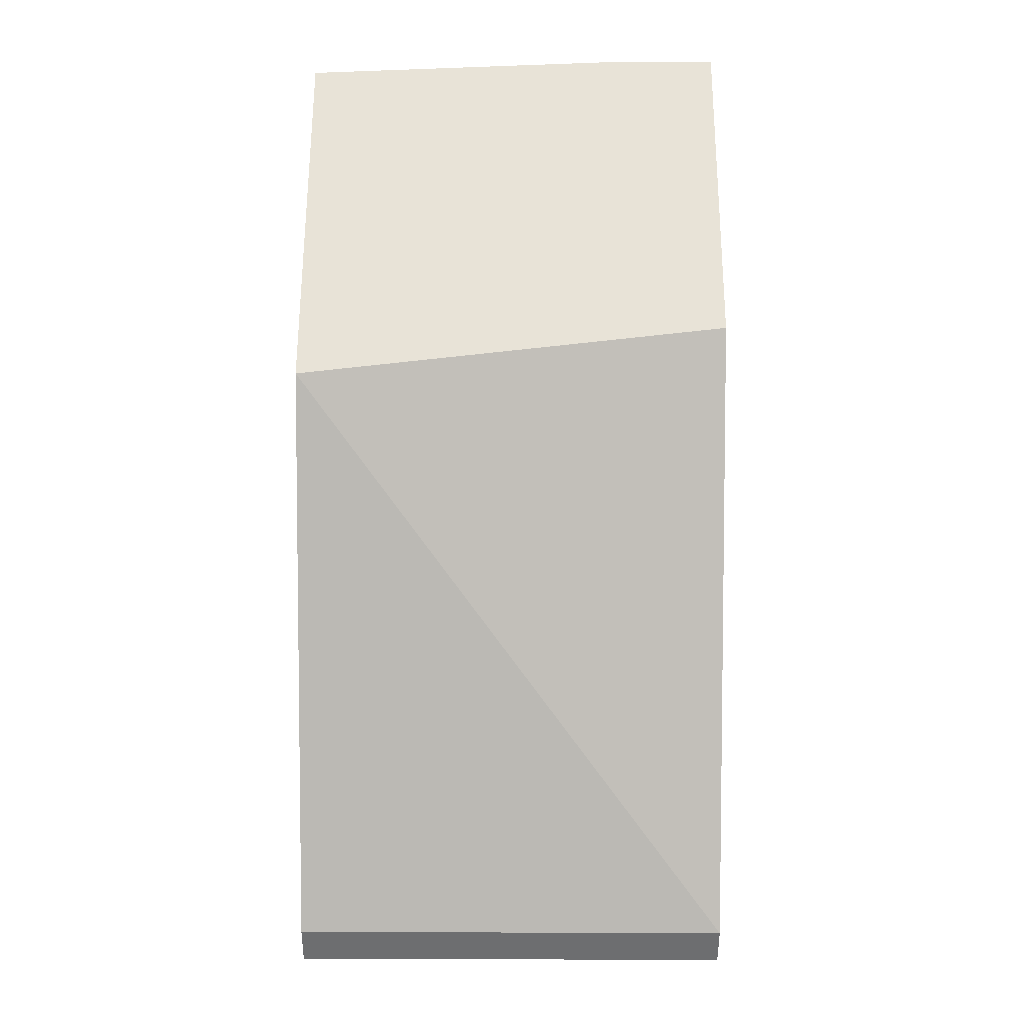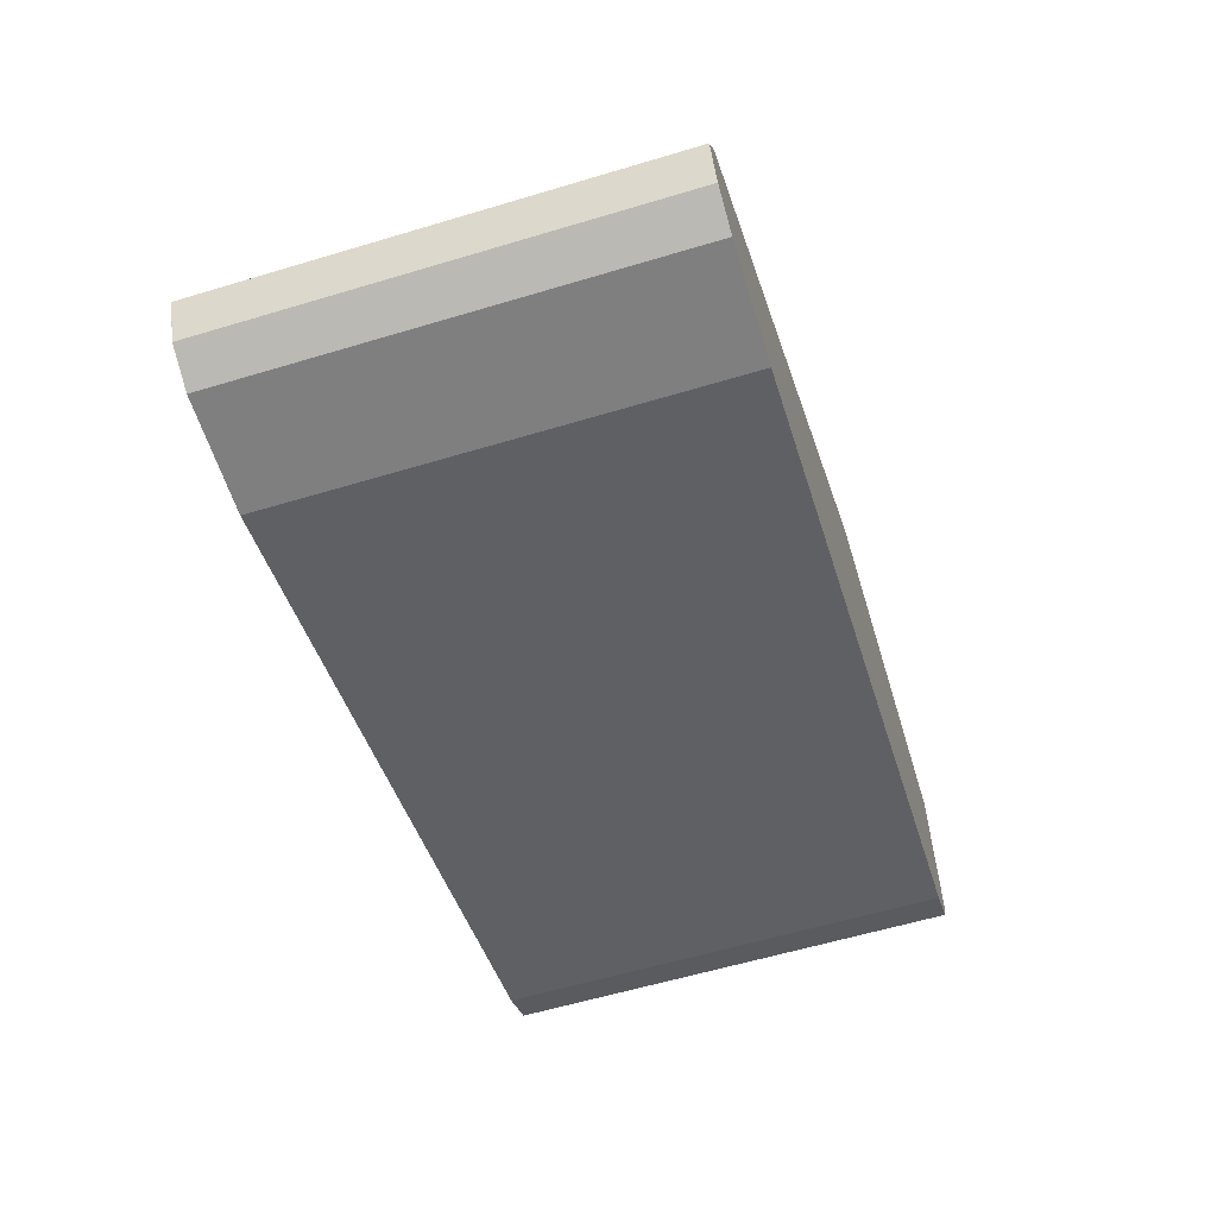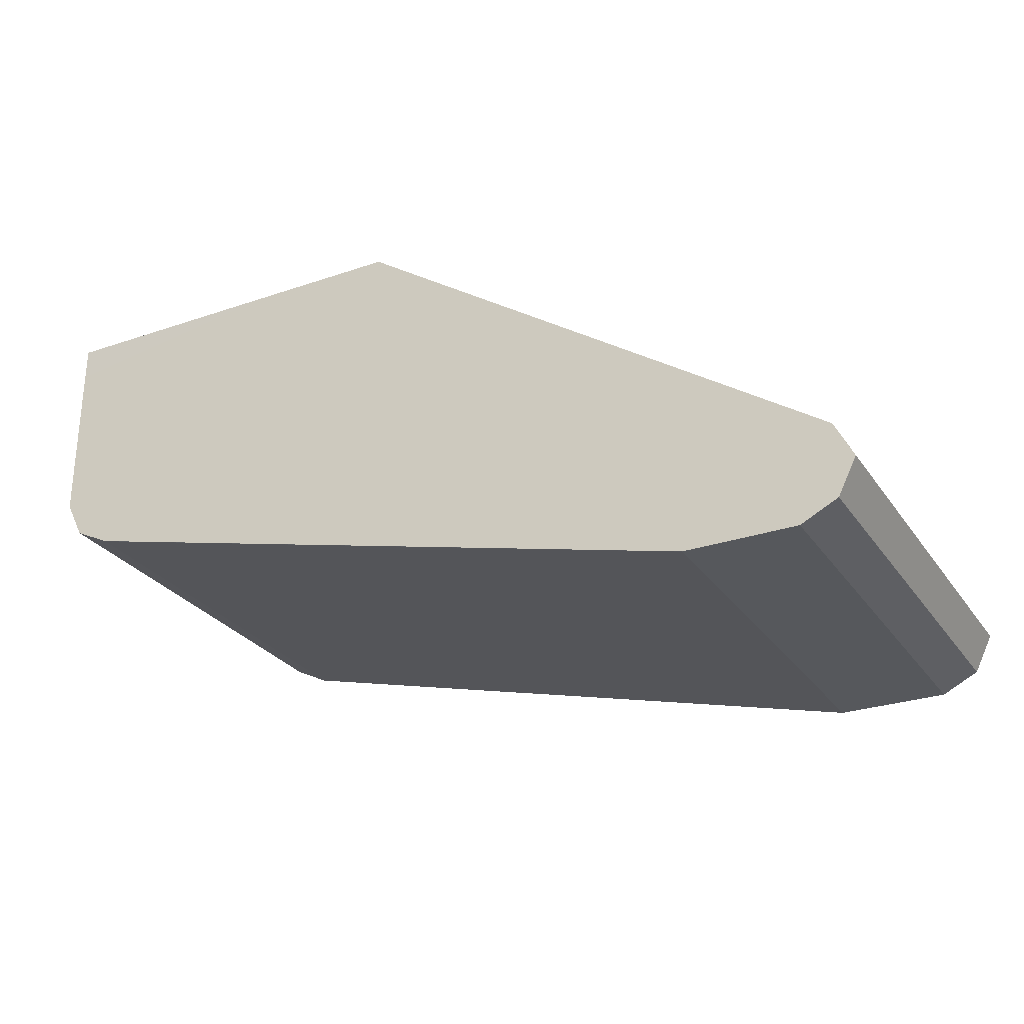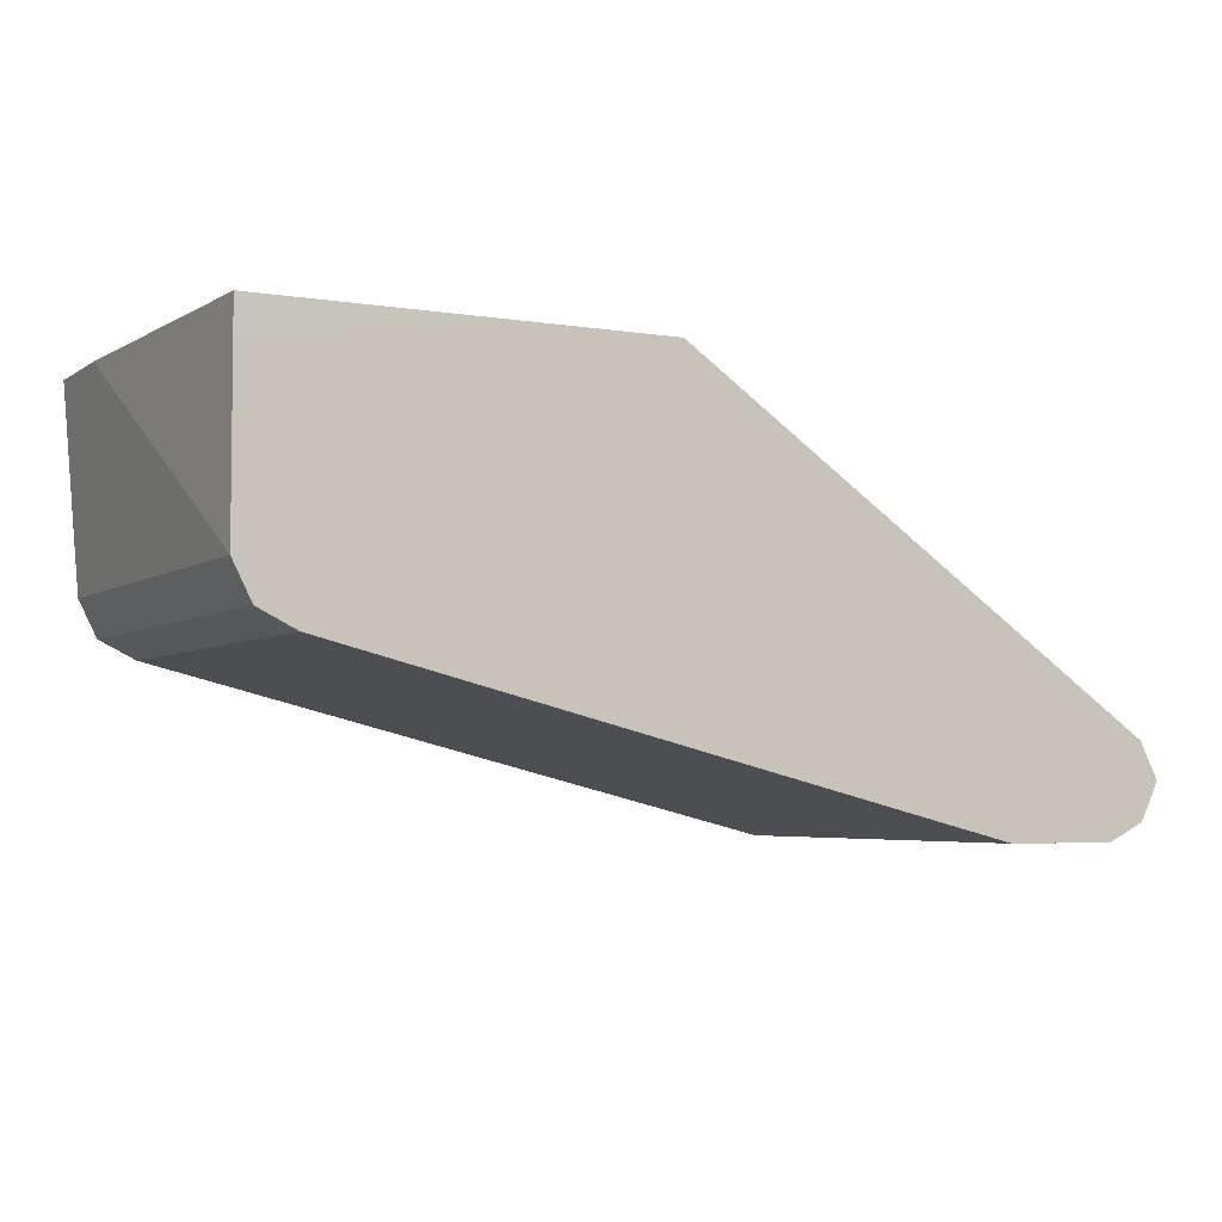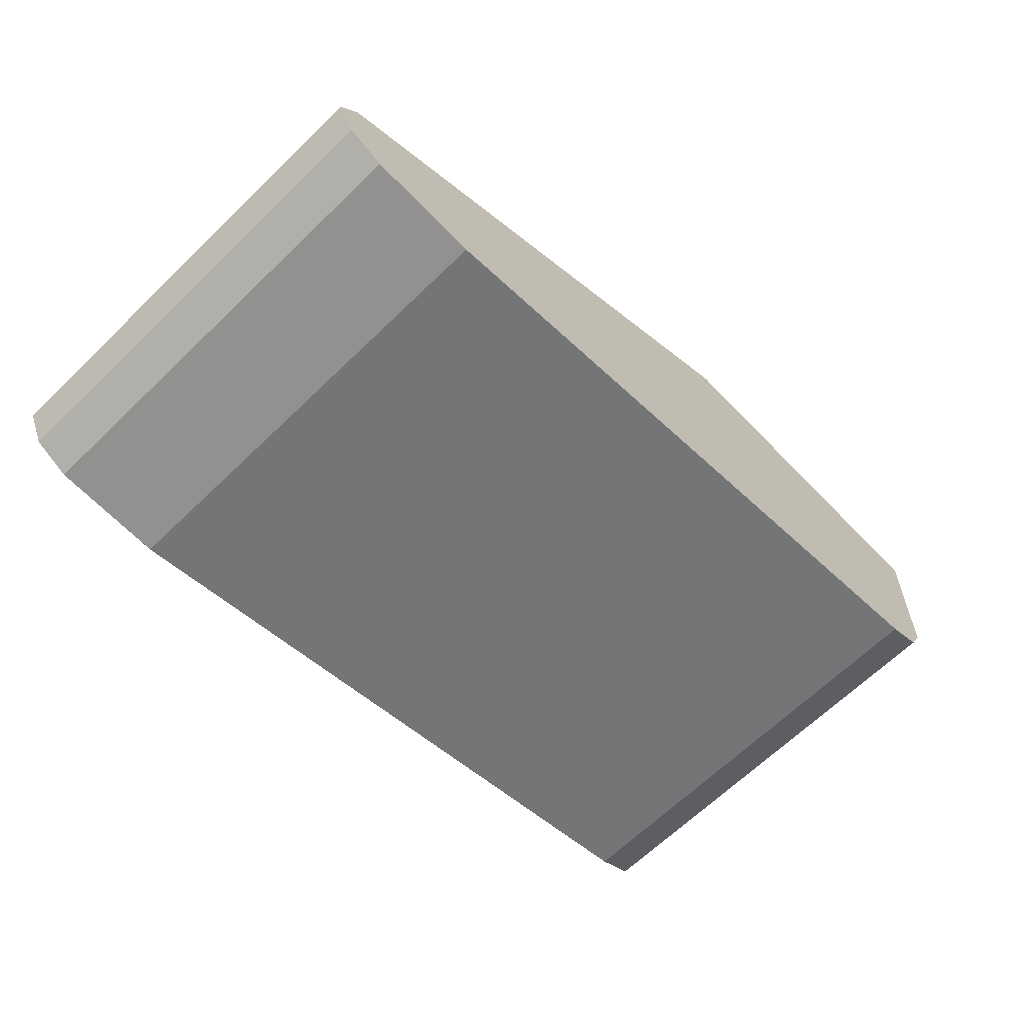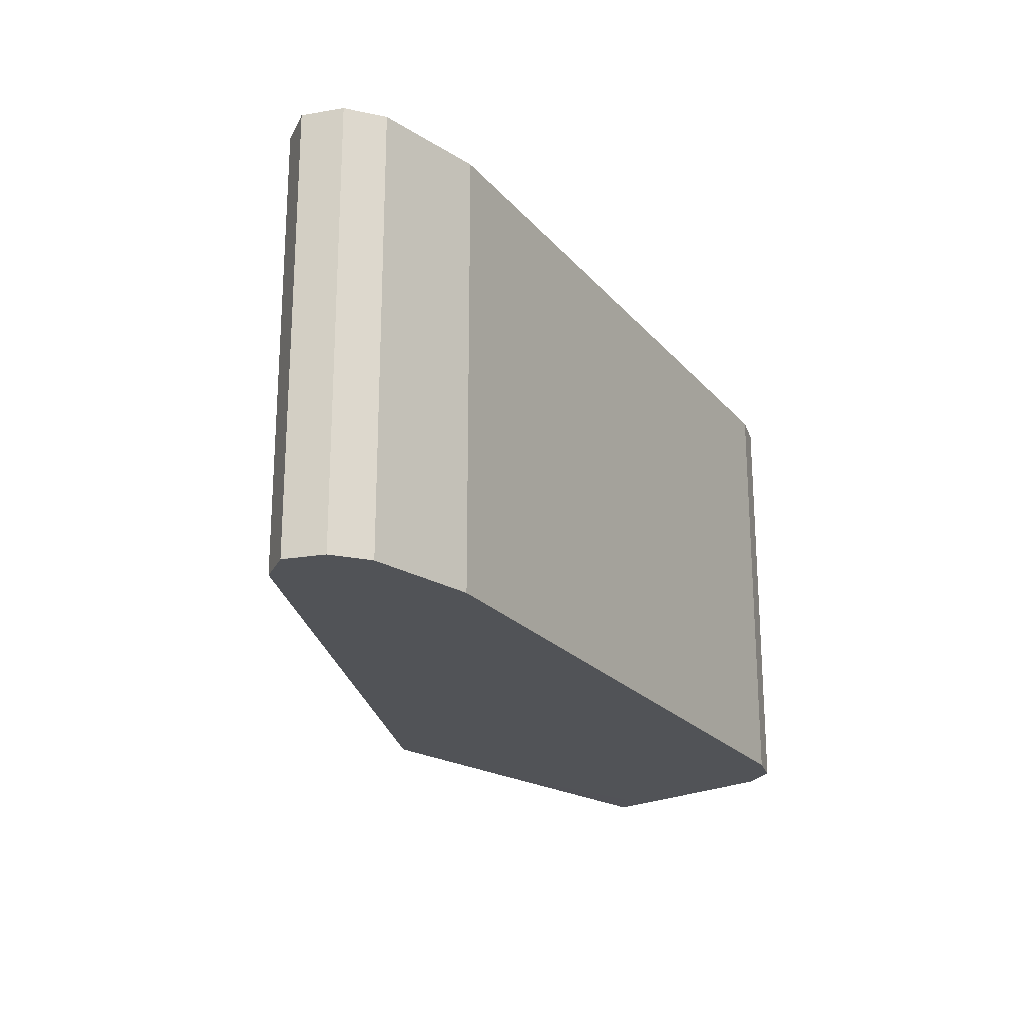
<metadata>
{"format":"obj","ext":"obj","renderer":"f3d","projection":"perspective","resolution":1024,"background":"white","views":[{"elev":62.3,"azim":90.2,"up":"+Z"},{"elev":-59.7,"azim":107.1,"up":"+Z"},{"elev":-27.7,"azim":27.6,"up":"+Z"},{"elev":-4.5,"azim":-27.7,"up":"+Z"},{"elev":-66.1,"azim":134.1,"up":"+Z"},{"elev":-21.9,"azim":132.9,"up":"+Y"}]}
</metadata>
<code>
v 0.5549 -0.2776 -0.1294
v 0.5493 -0.1665 -0.1182
v 0.5549 -0.2776 -0.185
v 0.6344 -0.2776 -0.1182
v 0.5549 -0.2775 -0.1182
v 0.5493 -0.1319 -0.1182
v 0.5549 -0.1319 -0.185
v 0.5603 -0.1319 -0.1957
v 0.5611 -0.2776 -0.1973
v 0.6846 -0.2776 -0.1182
v 0.6659 -0.1319 -0.1182
v 0.5611 -0.1319 -0.1973
v 0.5734 -0.2774 -0.2035
v 0.5733 -0.2776 -0.2034
v 0.8447 -0.2776 -0.2281
v 0.8447 -0.1319 -0.2281
v 0.5734 -0.1319 -0.2035
v 0.7954 -0.2774 -0.2589
v 0.7953 -0.2776 -0.2589
v 0.8508 -0.2776 -0.2404
v 0.8509 -0.2774 -0.2405
v 0.8509 -0.1319 -0.2405
v 0.7954 -0.1319 -0.2589
v 0.8137 -0.2776 -0.2589
v 0.8507 -0.2776 -0.2407
v 0.8447 -0.2776 -0.2528
v 0.8447 -0.1319 -0.2528
v 0.8323 -0.1319 -0.2589
v 0.8323 -0.2776 -0.2589
v 0.8326 -0.2776 -0.2588
v 0.8372 -0.1319 -0.2565
f 13 18 19
f 13 23 18
f 13 17 23
f 10 16 11
f 10 15 16
f 6 8 7
f 9 17 13
f 9 12 17
f 8 12 9
f 6 12 8
f 13 19 14
f 9 13 14
f 15 20 21
f 26 30 31
f 15 22 16
f 18 23 28
f 18 28 29
f 18 29 24
f 18 24 19
f 21 25 26
f 21 26 27
f 21 27 22
f 6 17 12
f 26 31 27
f 28 31 30
f 28 30 29
f 15 21 22
f 6 23 17
f 20 25 21
f 6 31 28
f 6 28 23
f 1 2 3
f 1 3 9
f 1 9 14
f 1 14 19
f 1 24 29
f 1 29 30
f 1 30 26
f 1 26 25
f 1 25 20
f 1 20 15
f 1 15 10
f 1 10 4
f 1 19 24
f 1 5 2
f 1 4 5
f 6 22 27
f 6 16 22
f 6 11 16
f 3 7 8
f 2 7 3
f 3 8 9
f 2 6 7
f 2 11 6
f 2 10 11
f 2 4 10
f 2 5 4
f 6 27 31

</code>
